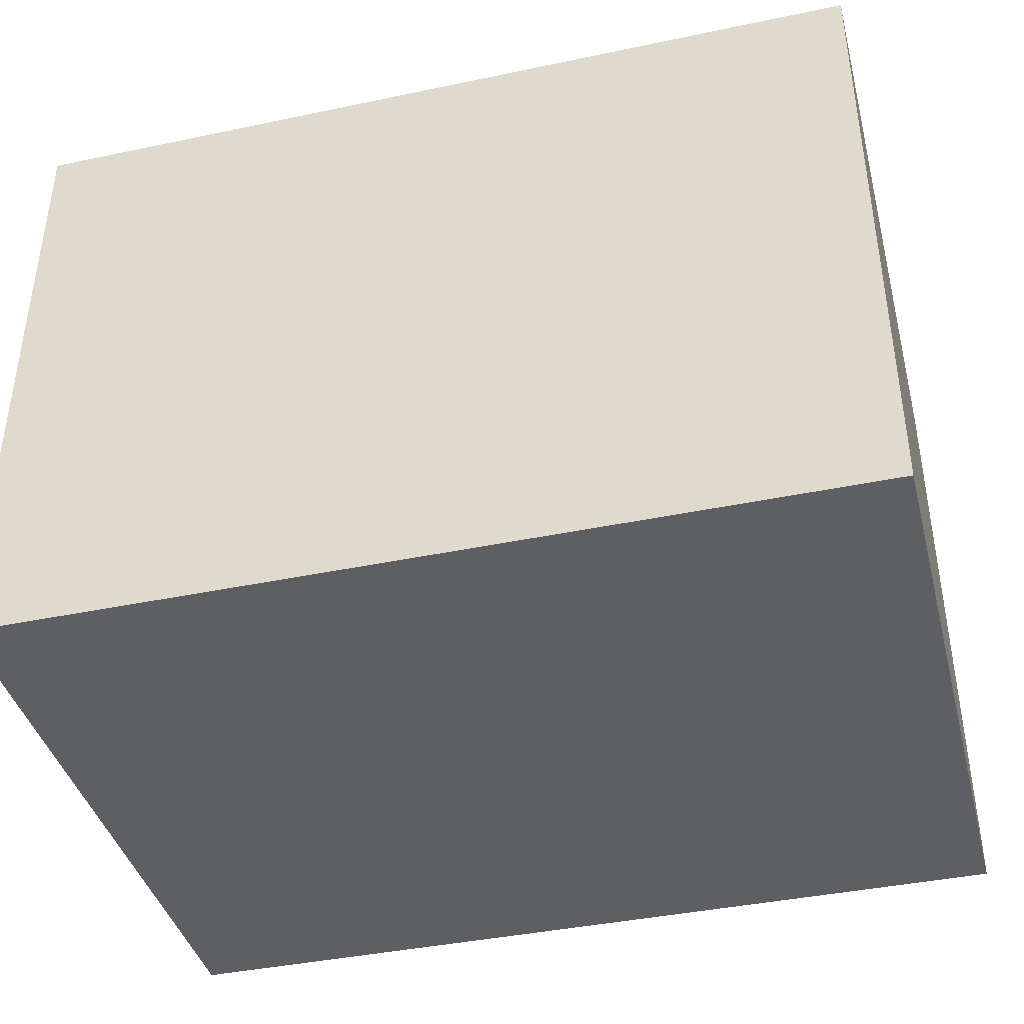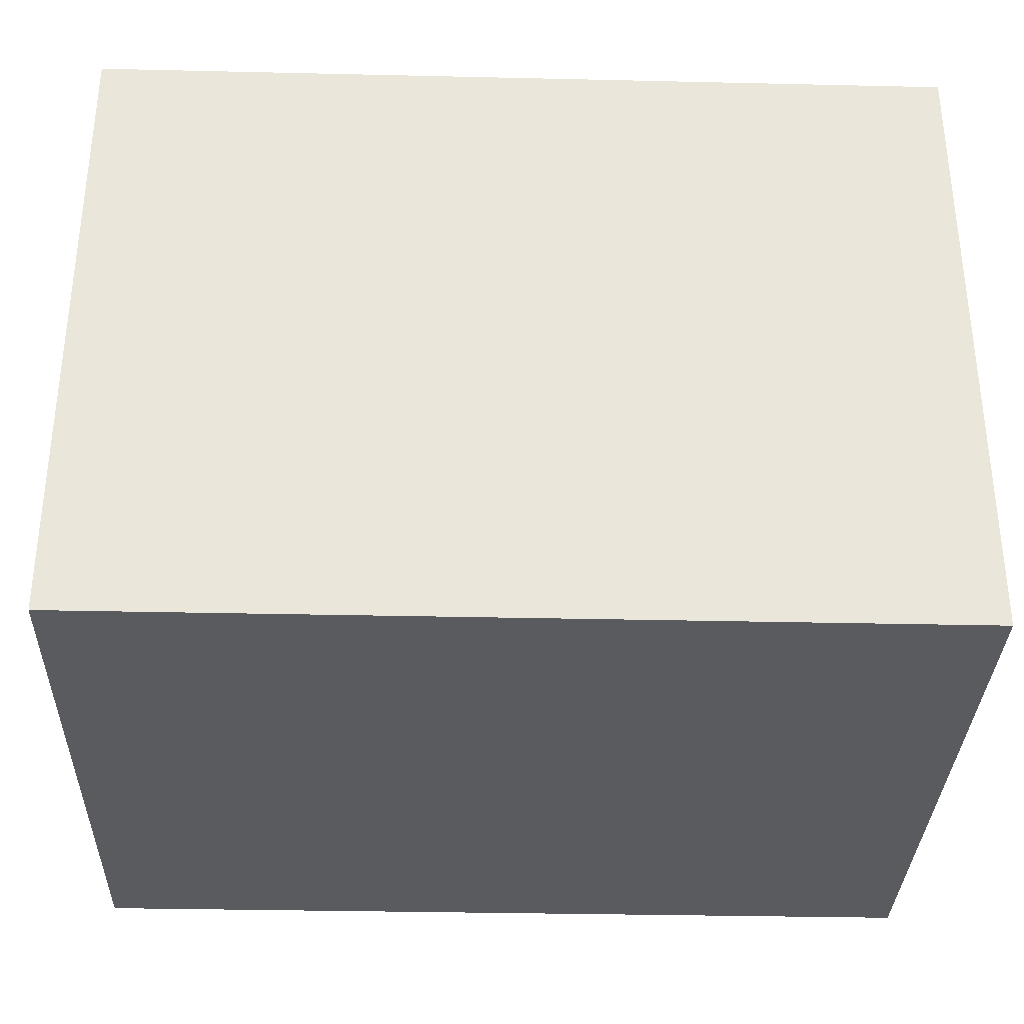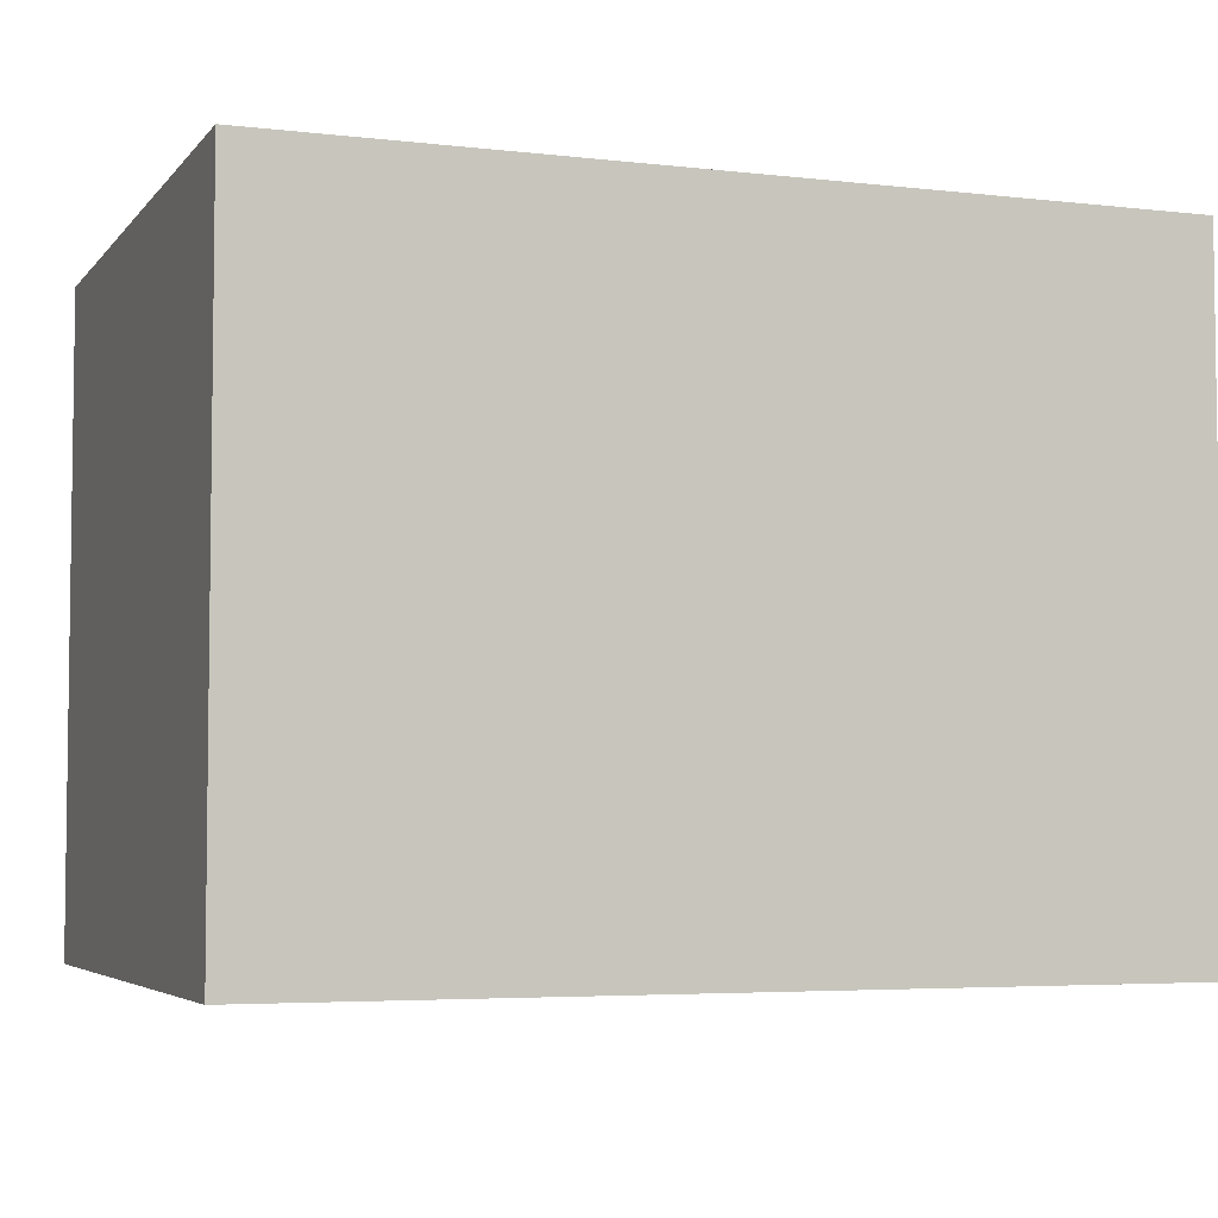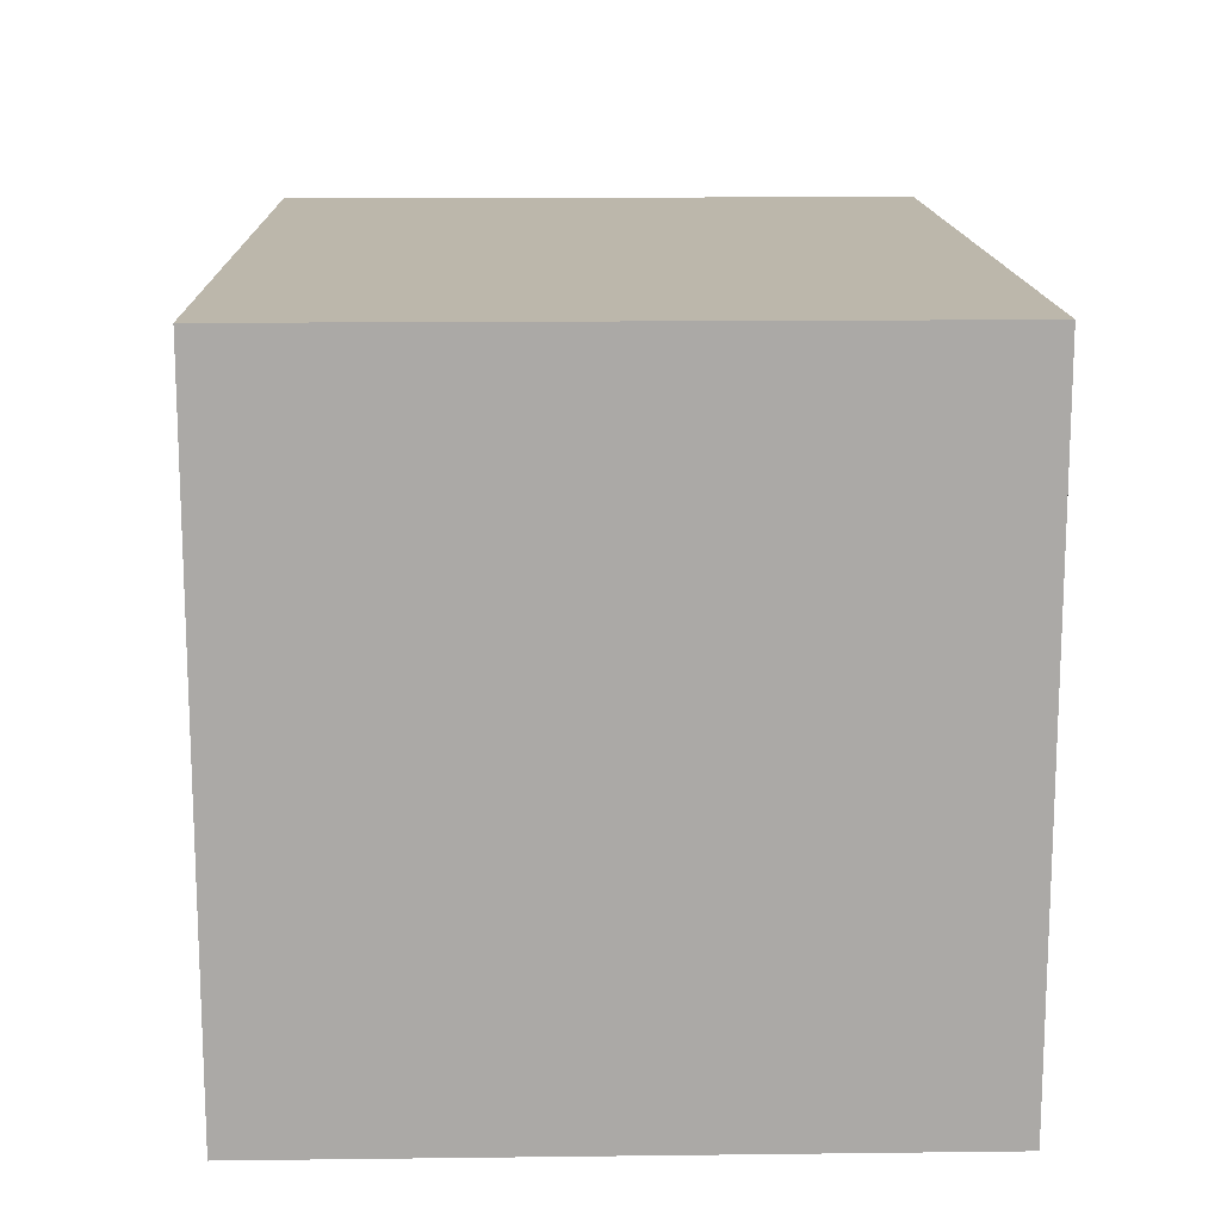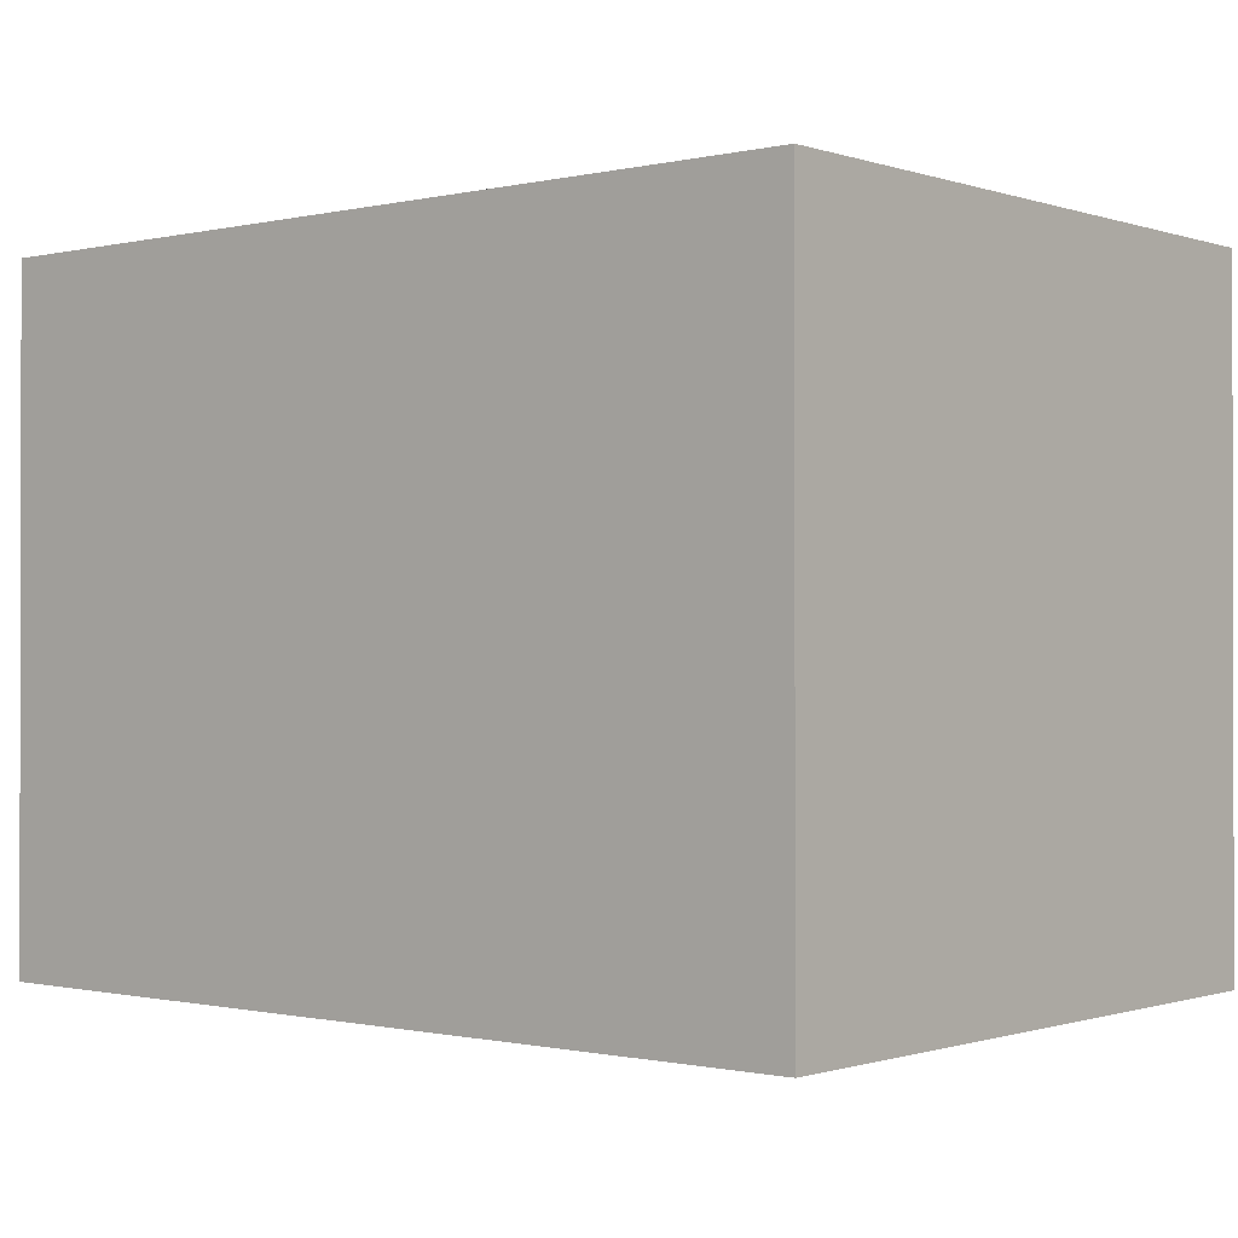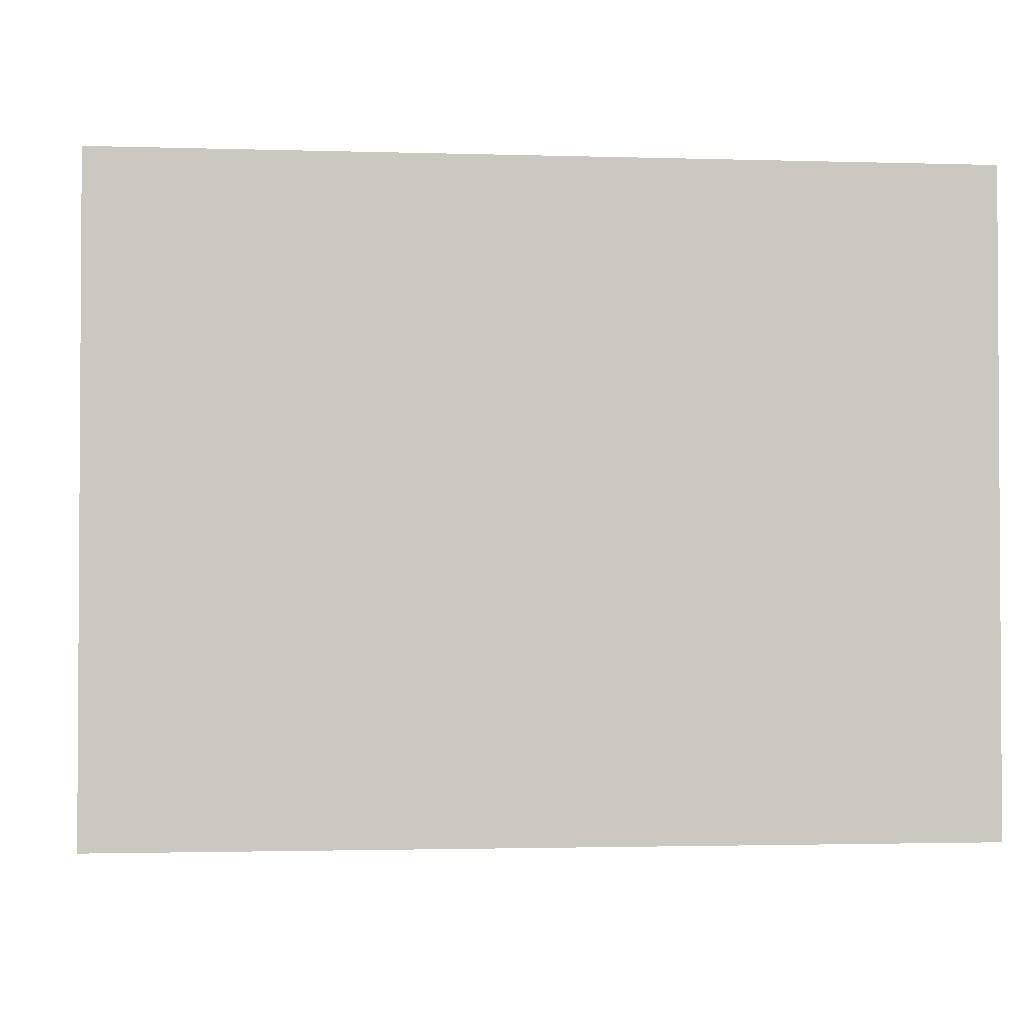
<metadata>
{"format":"obj","ext":"obj","renderer":"f3d","projection":"perspective","resolution":1024,"background":"white","views":[{"elev":-40.7,"azim":14.4,"up":"+Z"},{"elev":-33.1,"azim":-1.8,"up":"+Z"},{"elev":-4.7,"azim":-20.3,"up":"+Y"},{"elev":14.5,"azim":88.5,"up":"+Y"},{"elev":-0.7,"azim":40.1,"up":"+Y"},{"elev":-2.0,"azim":173.8,"up":"+Z"}]}
</metadata>
<code>
g pb_Mesh92704
v 0 0 -3.01
v -4 0 -3.01
v 0 3.013 -3.01
v -4 3.013 -3.01
v -4 0 -3.01
v -4 0 -6
v -4 3.013 -3.01
v -4 3.013 -6
v -4 0 -6
v 0 0 -6
v -4 3.013 -6
v 0 3.013 -6
v 0 0 -6
v 0 0 -3.01
v 0 3.013 -6
v 0 3.013 -3.01
v 0 3.013 -3.01
v -4 3.013 -3.01
v 0 3.013 -6
v -4 3.013 -6
v 0 0 -6
v -4 0 -6
v 0 0 -3.01
v -4 0 -3.01
g pb_Mesh92704_0
f 3 2 1
f 3 4 2
f 7 6 5
f 7 8 6
f 11 10 9
f 11 12 10
f 15 14 13
f 15 16 14
f 19 18 17
f 19 20 18
f 23 22 21
f 23 24 22

</code>
